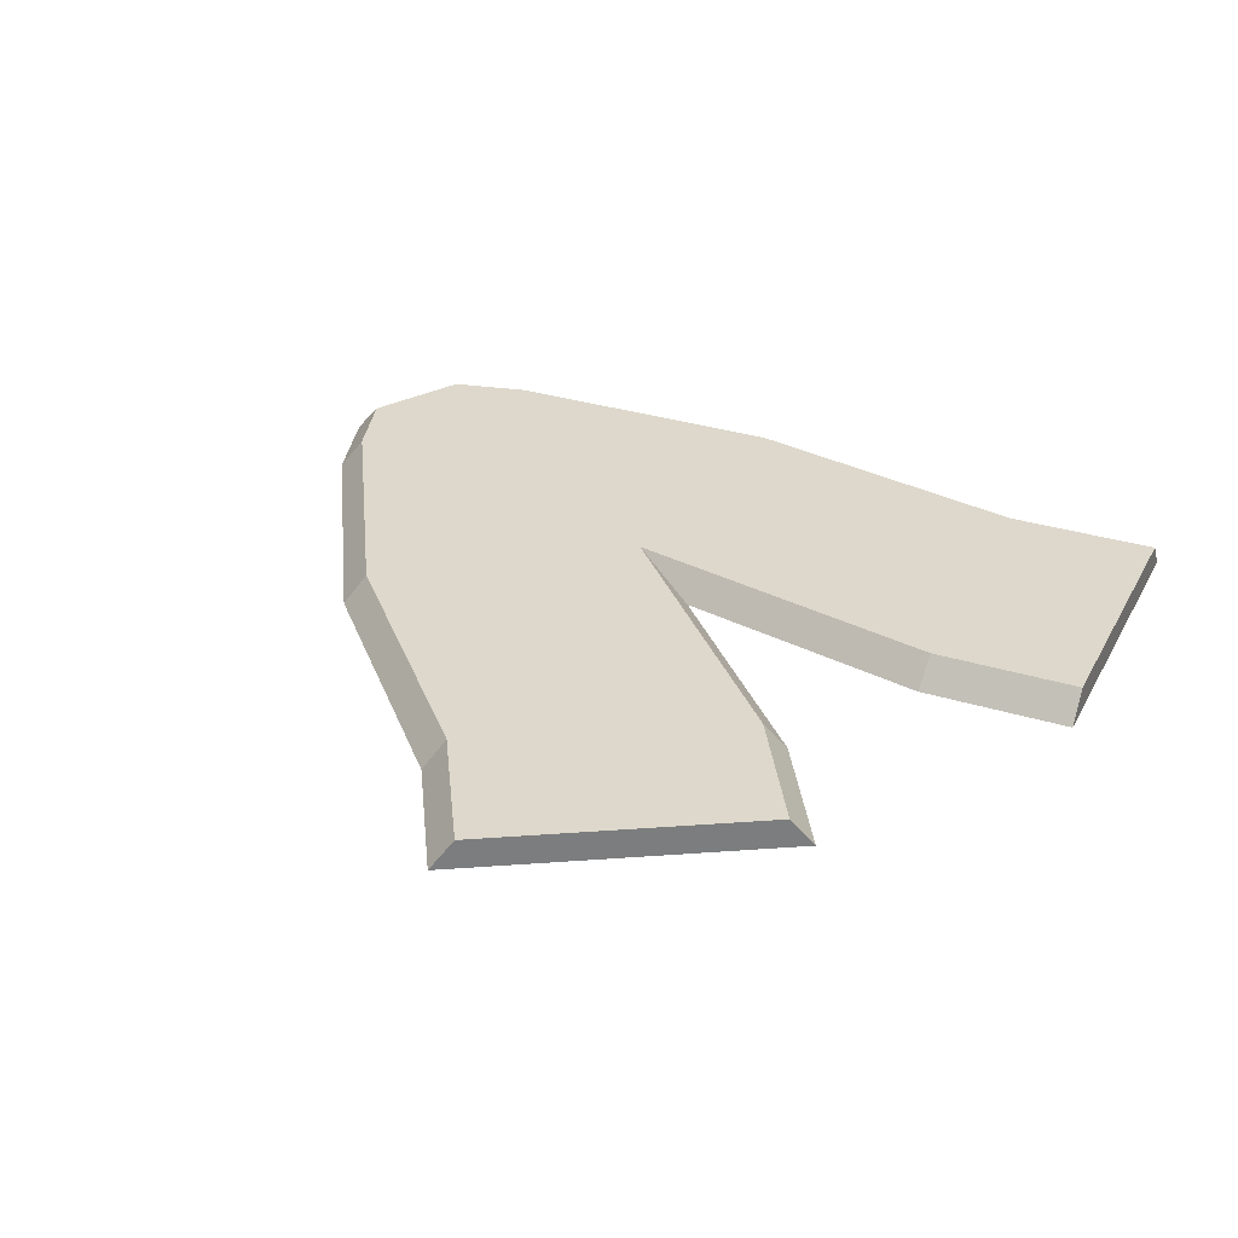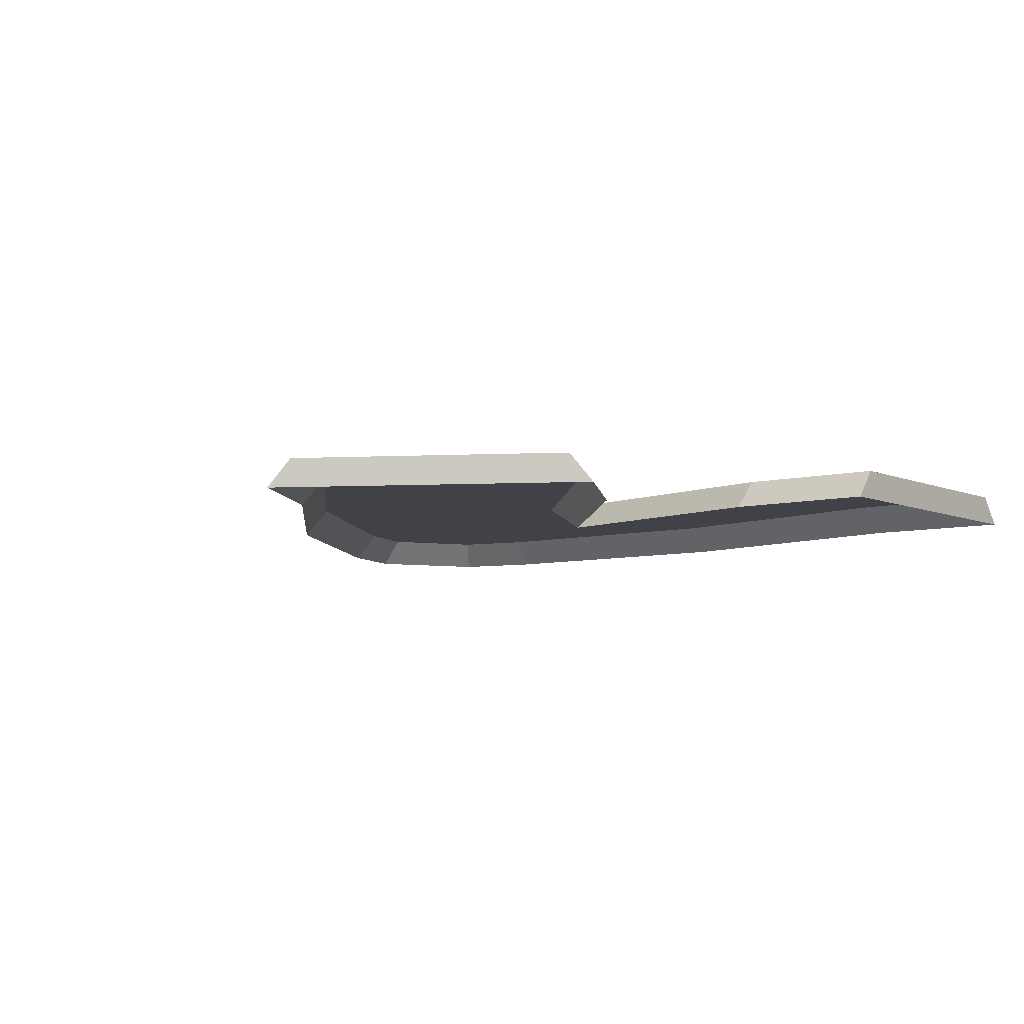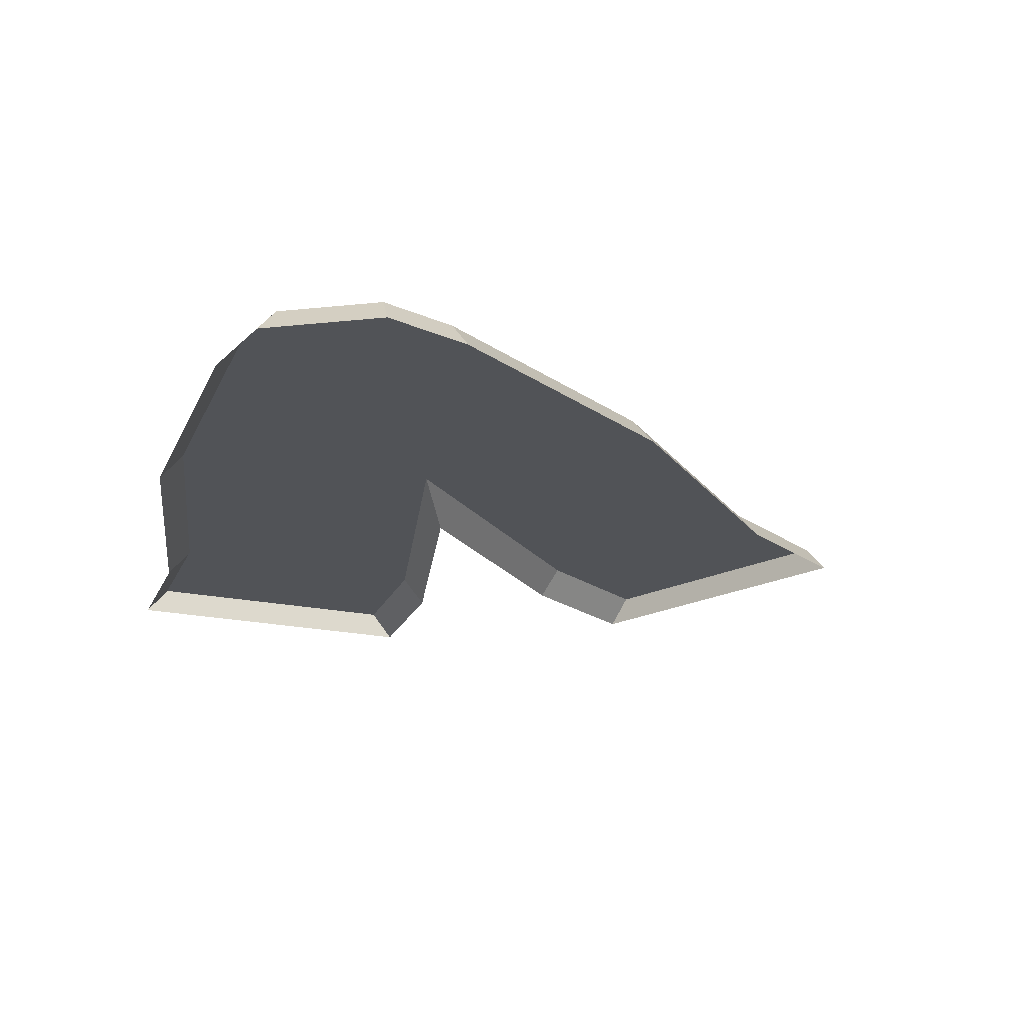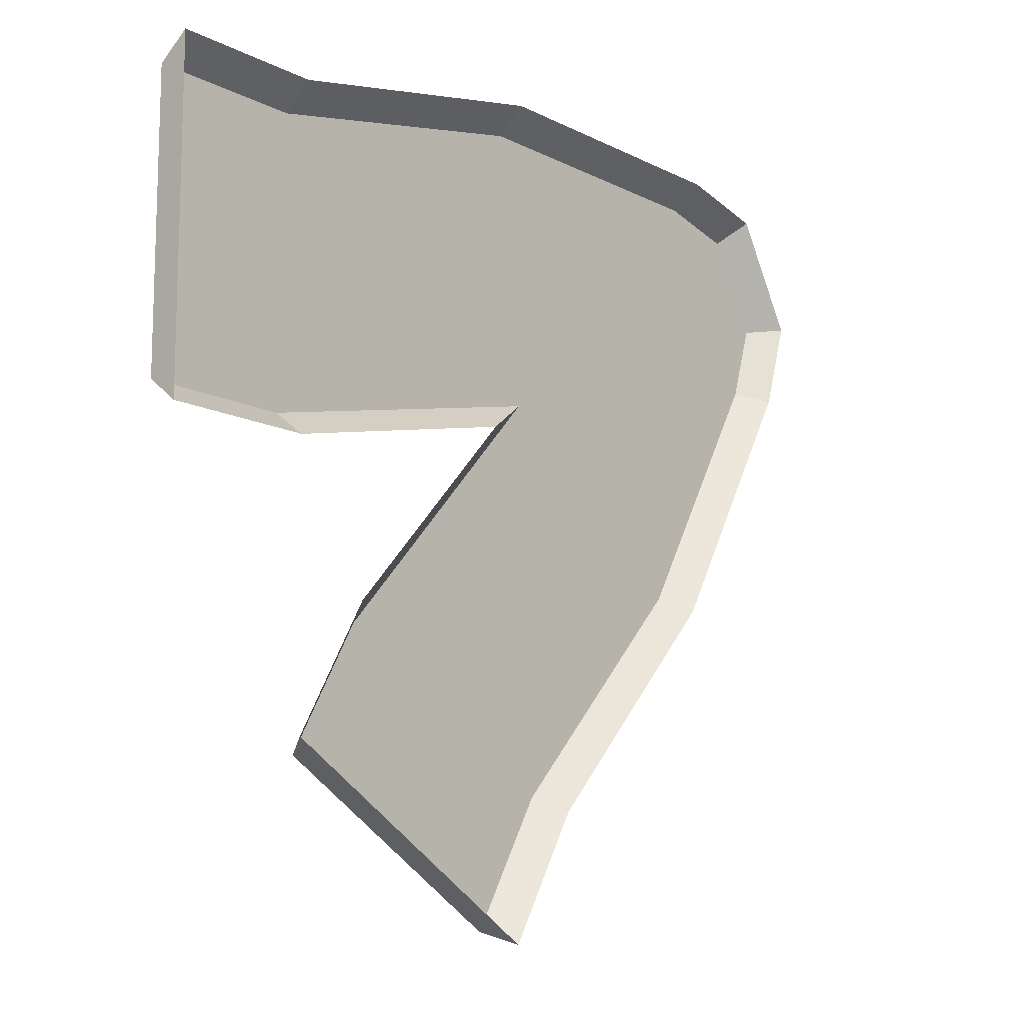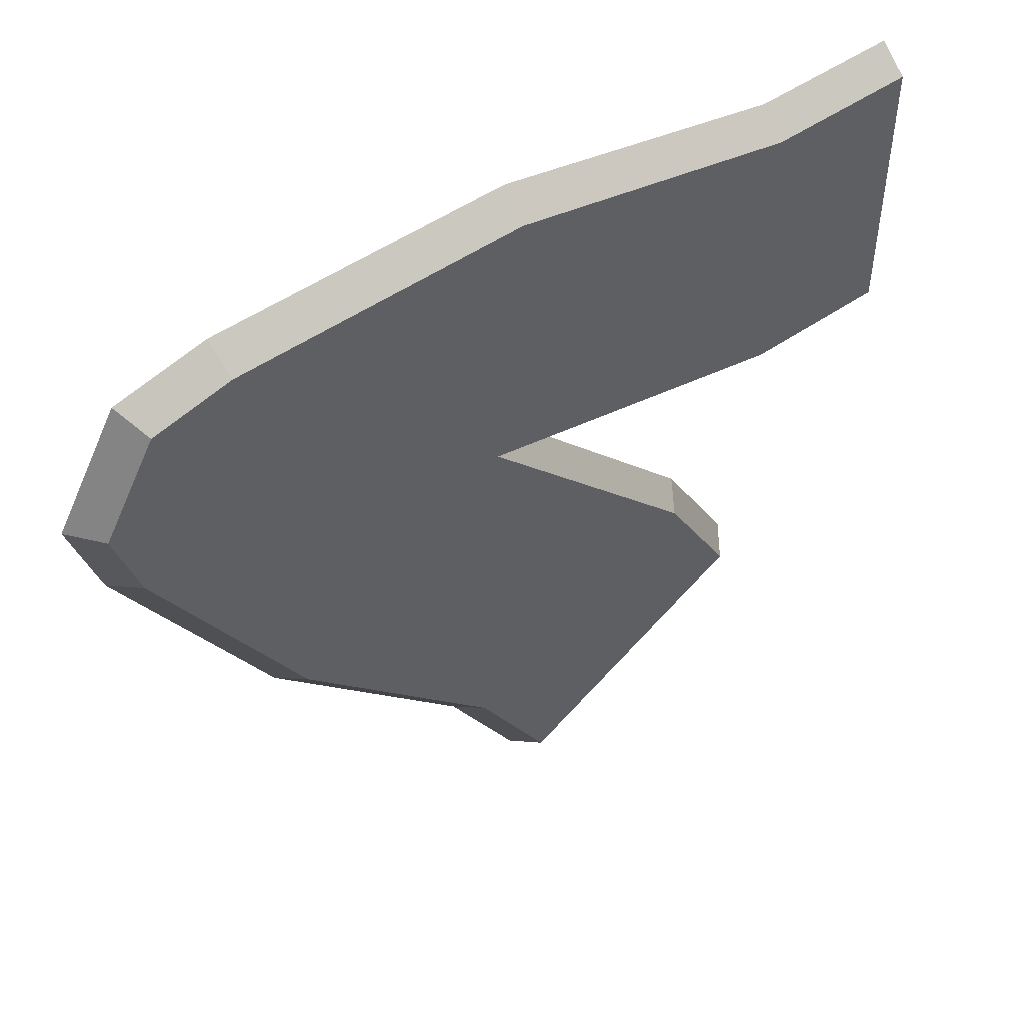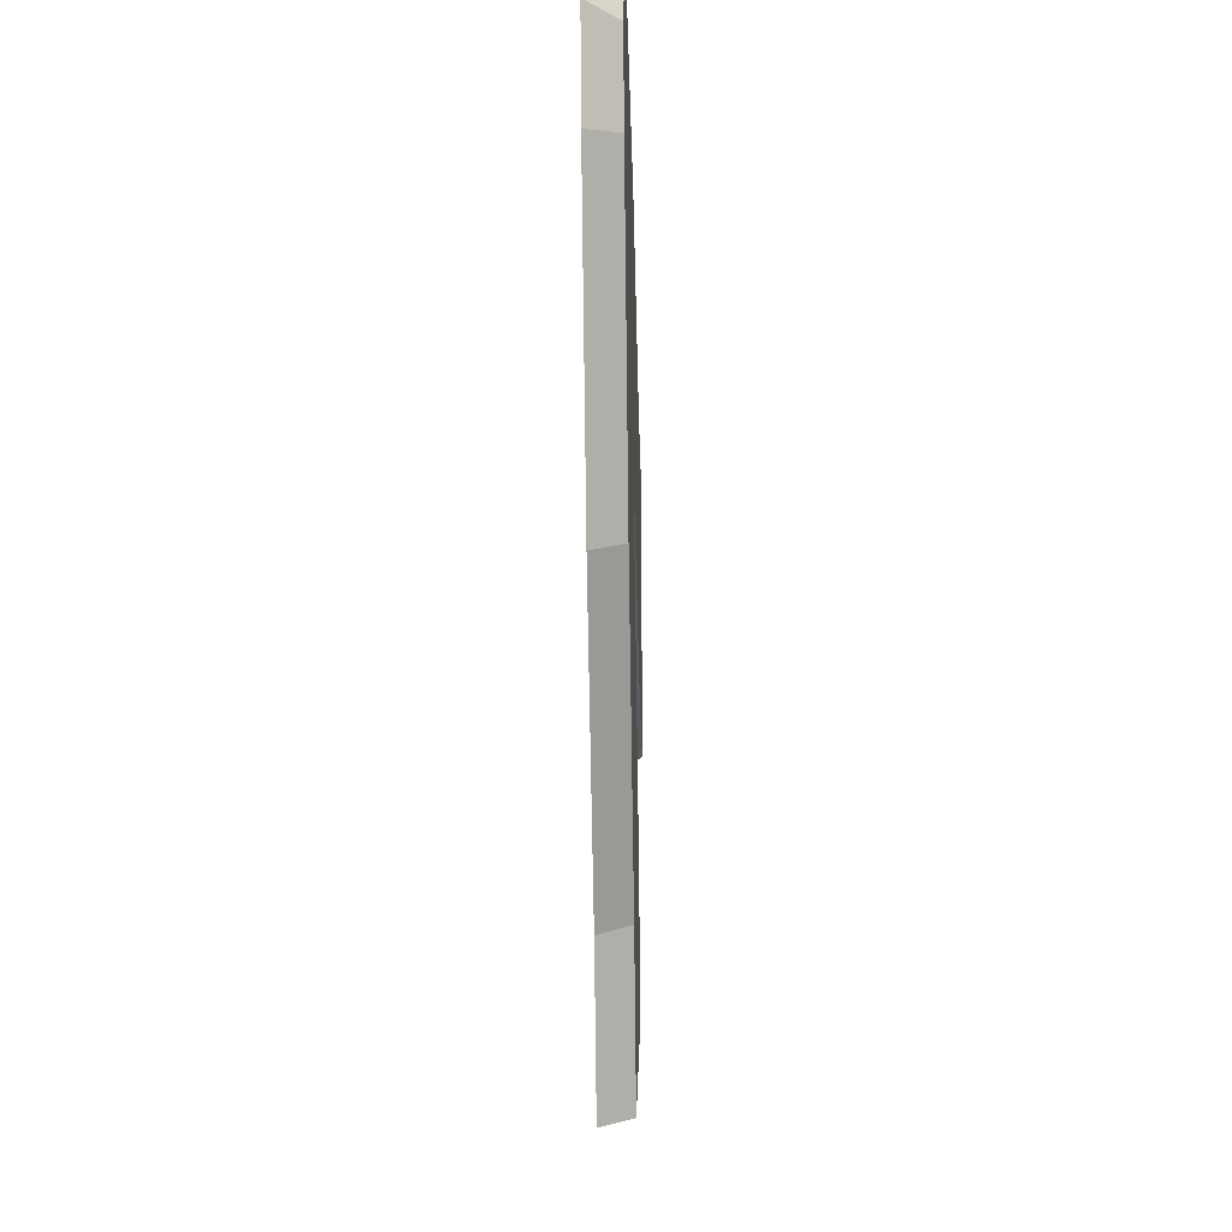
<metadata>
{"format":"obj","ext":"obj","renderer":"f3d","projection":"perspective","resolution":1024,"background":"white","views":[{"elev":31.4,"azim":-156.0,"up":"+Y"},{"elev":-6.8,"azim":-142.2,"up":"+Y"},{"elev":-22.2,"azim":70.3,"up":"+Y"},{"elev":-12.7,"azim":-49.3,"up":"+Z"},{"elev":50.2,"azim":142.7,"up":"+Z"},{"elev":-22.5,"azim":91.3,"up":"+Z"}]}
</metadata>
<code>
o path_cornerSharp
v -0.3728 0.025 0.1195
v -0.5 -0 0.1395
v -0.375 -0 0.1395
v -0.5 0.025 0.1195
v 0.1228 0.025 0.1755
v -0.125 -0 0.1955
v 0.125 -0 0.1955
v -0.1228 0.025 0.1755
v 0.189 0.025 0.1607
v 0.2554 -0 0.08576
v 0.2336 0.025 0.08336
v 0.202 -0 0.1783
v -0.1465 0.025 -0.4928
v -0.06669 0 -0.3945
v -0.1292 0 -0.5028
v -0.0829 0.025 -0.3826
v -0.5 0.025 -0.1195
v -0.375 0 -0.1395
v -0.5 0 -0.1395
v -0.3772 0.025 -0.1195
v 0.2134 0.025 0.01859
v 0.2318 -0 0.0105
v 0.09059 0.025 -0.1941
v 0.1068 0 -0.206
v -0.2921 0.025 -0.2669
v -0.1571 0 -0.09068
v -0.09906 0.025 -0.0572
v -0.3083 0 -0.255
v -0.3708 0 -0.3633
v -0.3535 0.025 -0.3733
f 1 2 3
f 2 1 4
f 5 6 7
f 6 5 8
f 9 10 11
f 10 9 12
f 13 14 15
f 14 13 16
f 17 18 19
f 18 17 20
f 21 10 22
f 10 21 11
f 14 23 24
f 23 14 16
f 25 26 27
f 26 25 28
f 20 26 18
f 26 20 27
f 23 22 24
f 22 23 21
f 29 25 30
f 25 29 28
f 9 7 12
f 7 9 5
f 8 3 6
f 3 8 1
f 30 15 29
f 15 30 13
f 13 27 16
f 27 13 25
f 25 13 30
f 27 23 16
f 8 23 27
f 5 23 8
f 9 23 5
f 9 21 23
f 21 9 11
f 8 27 20
f 8 20 1
f 1 20 4
f 4 20 17
f 2 17 19
f 17 2 4

</code>
